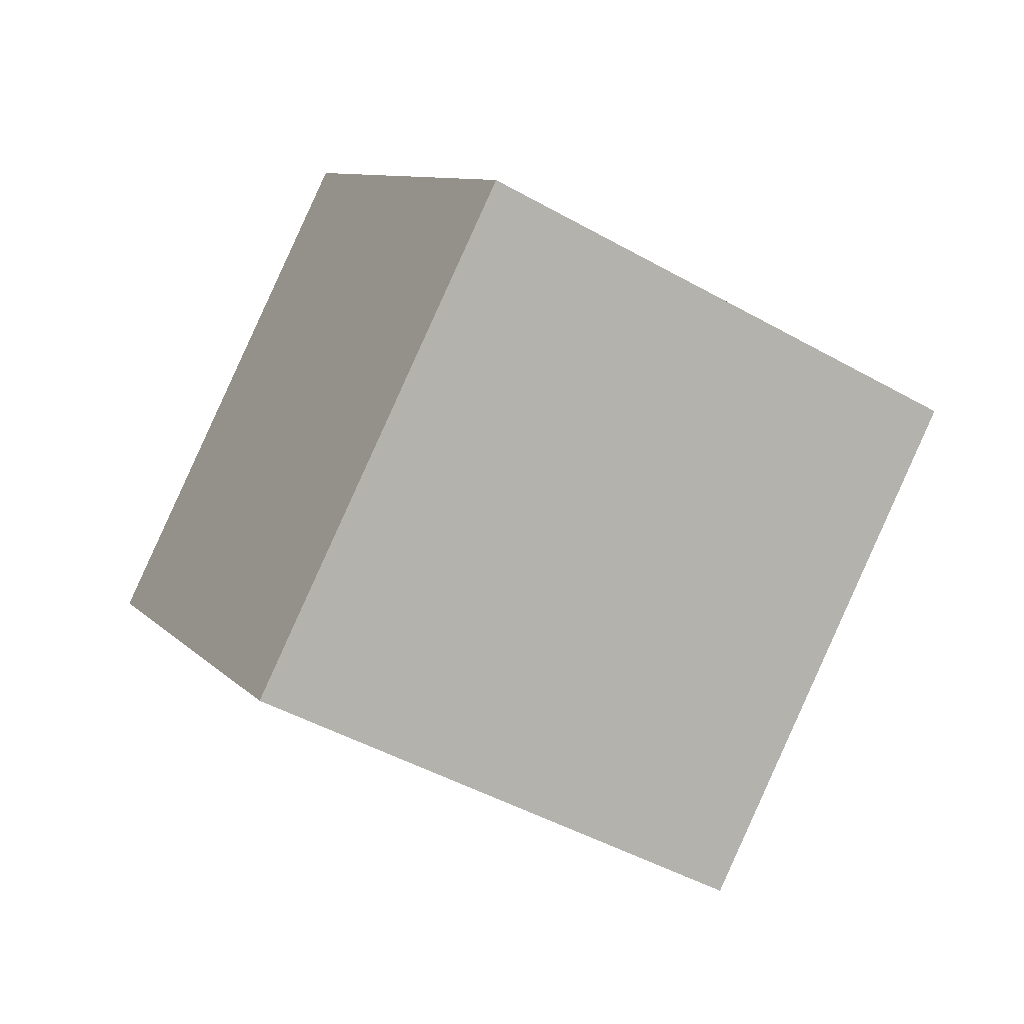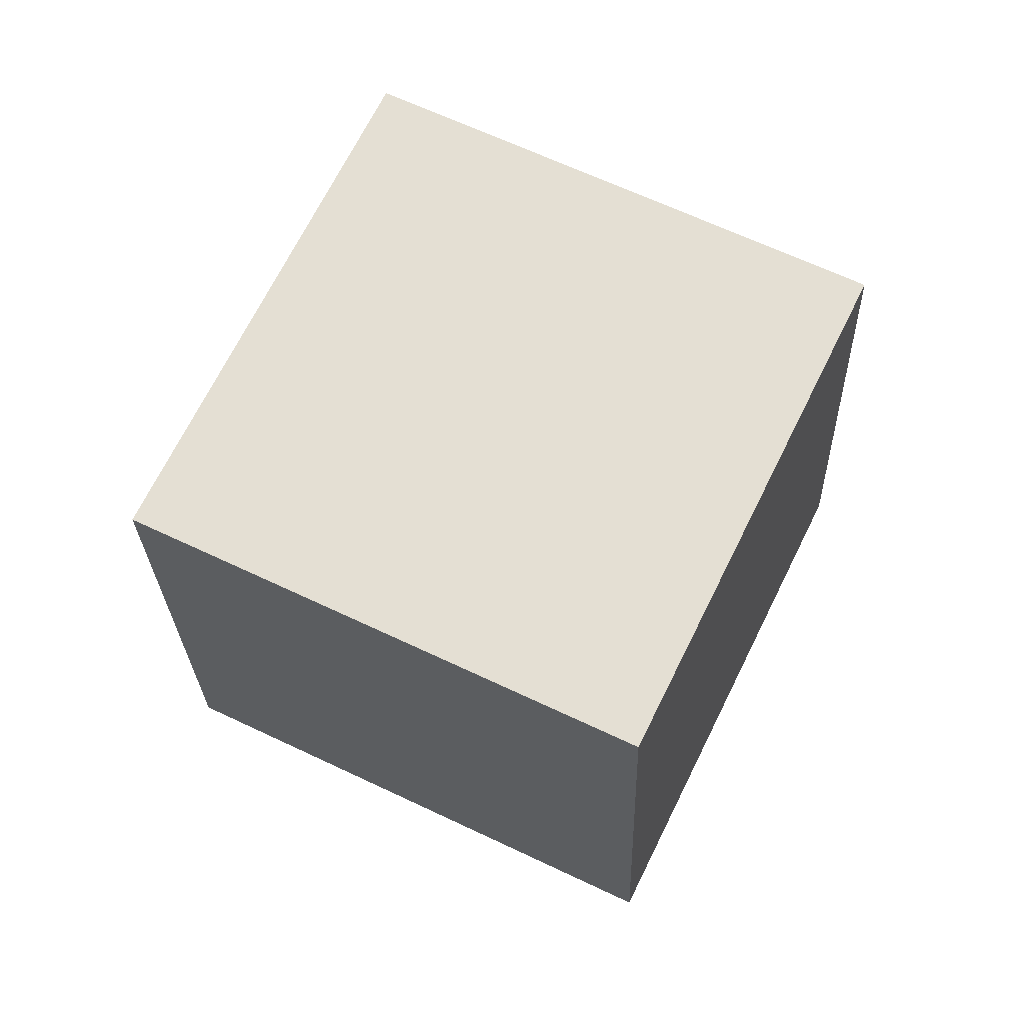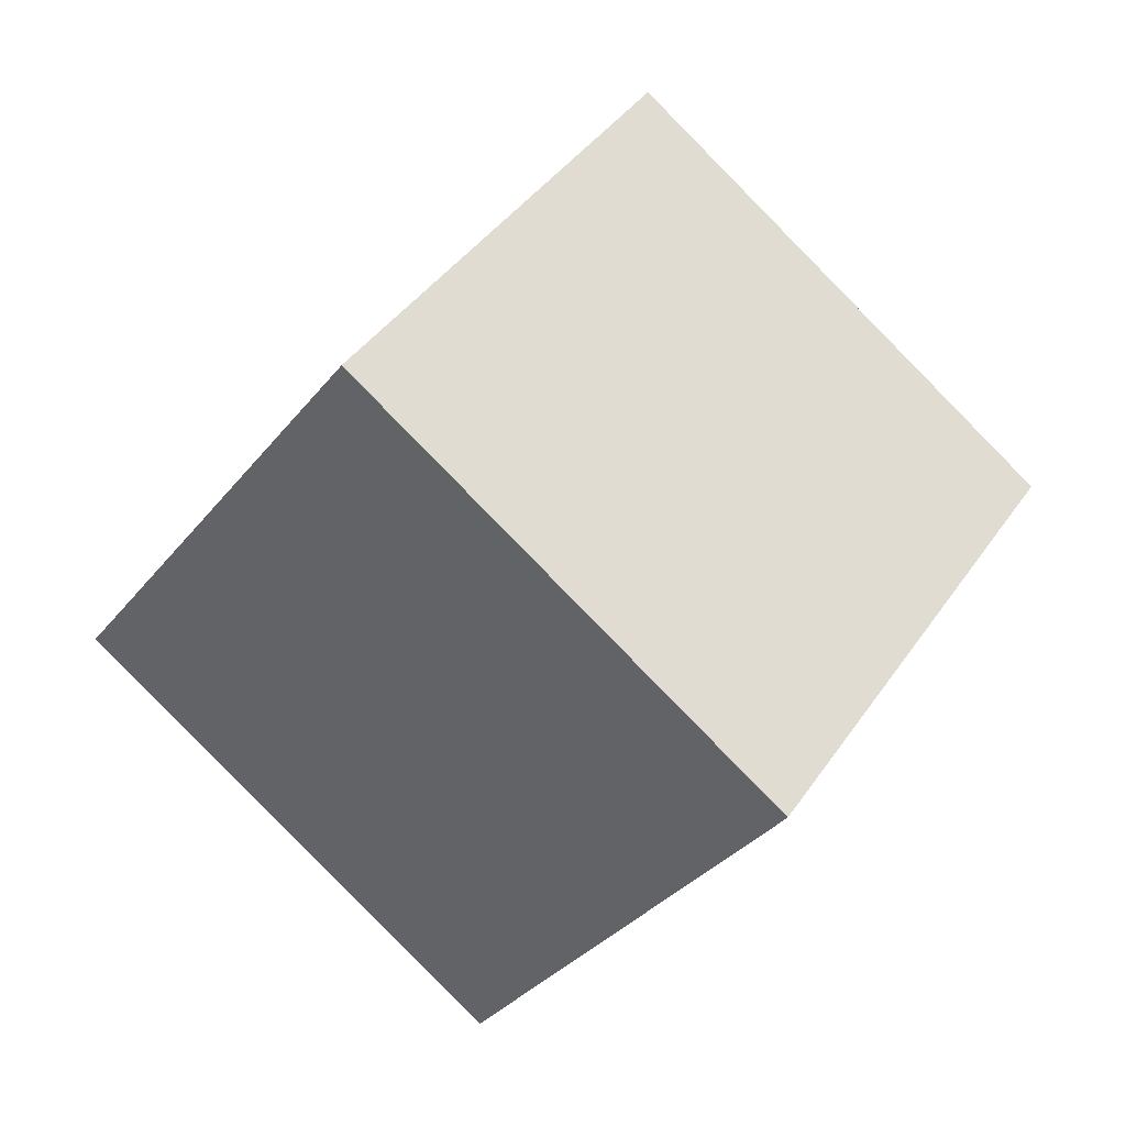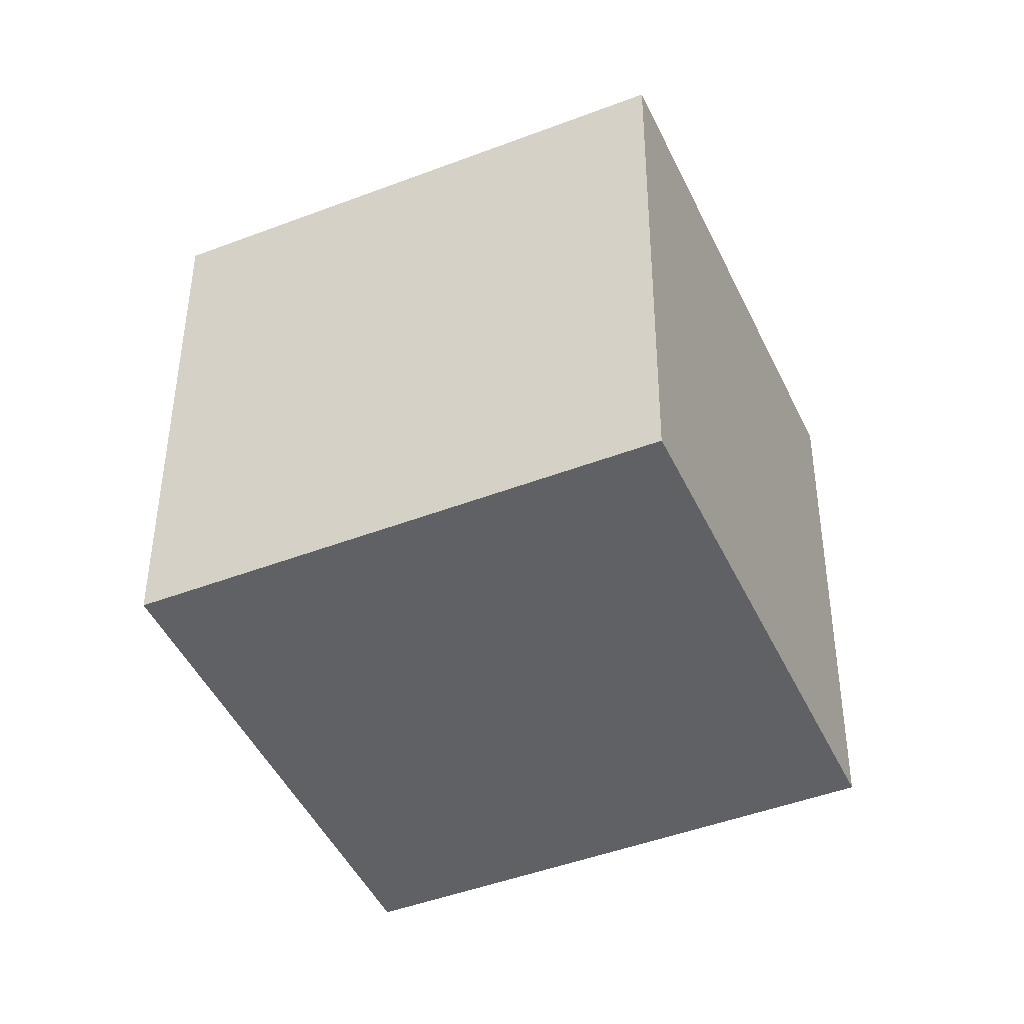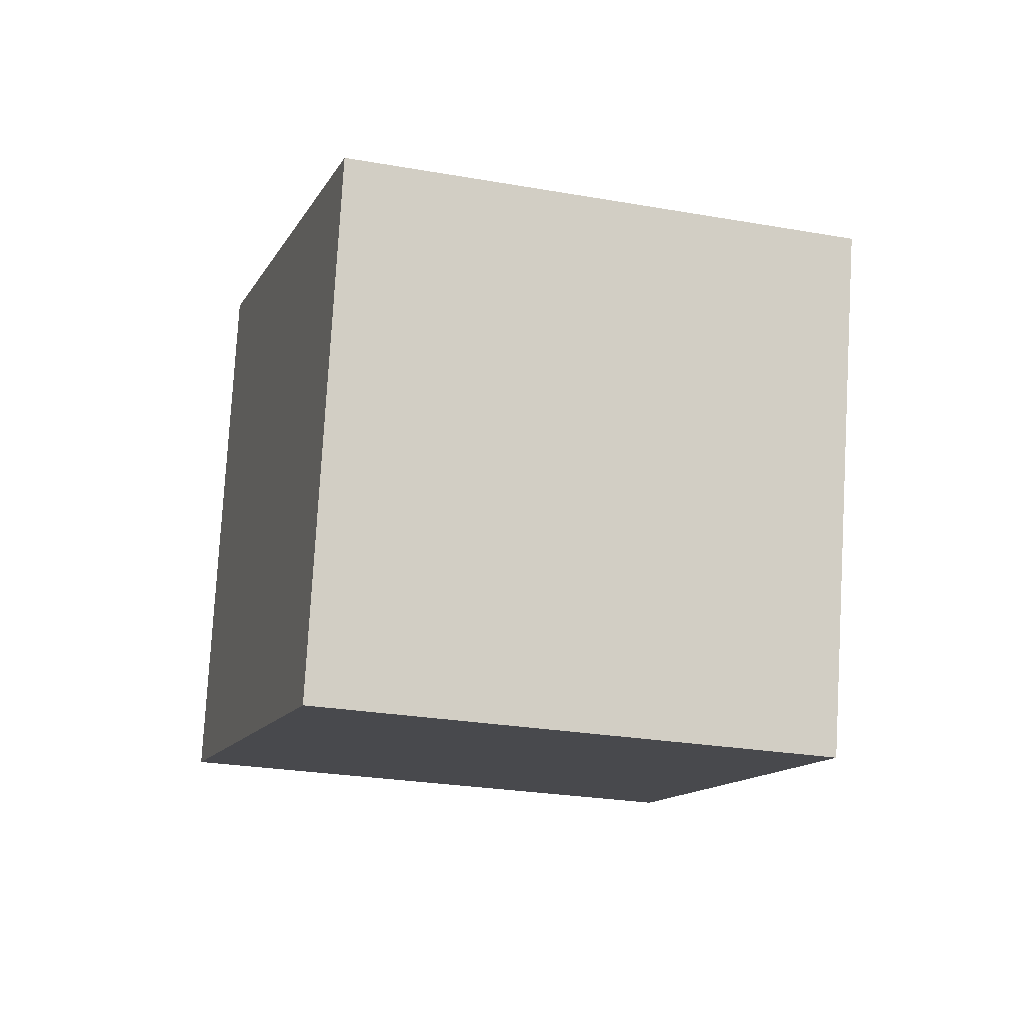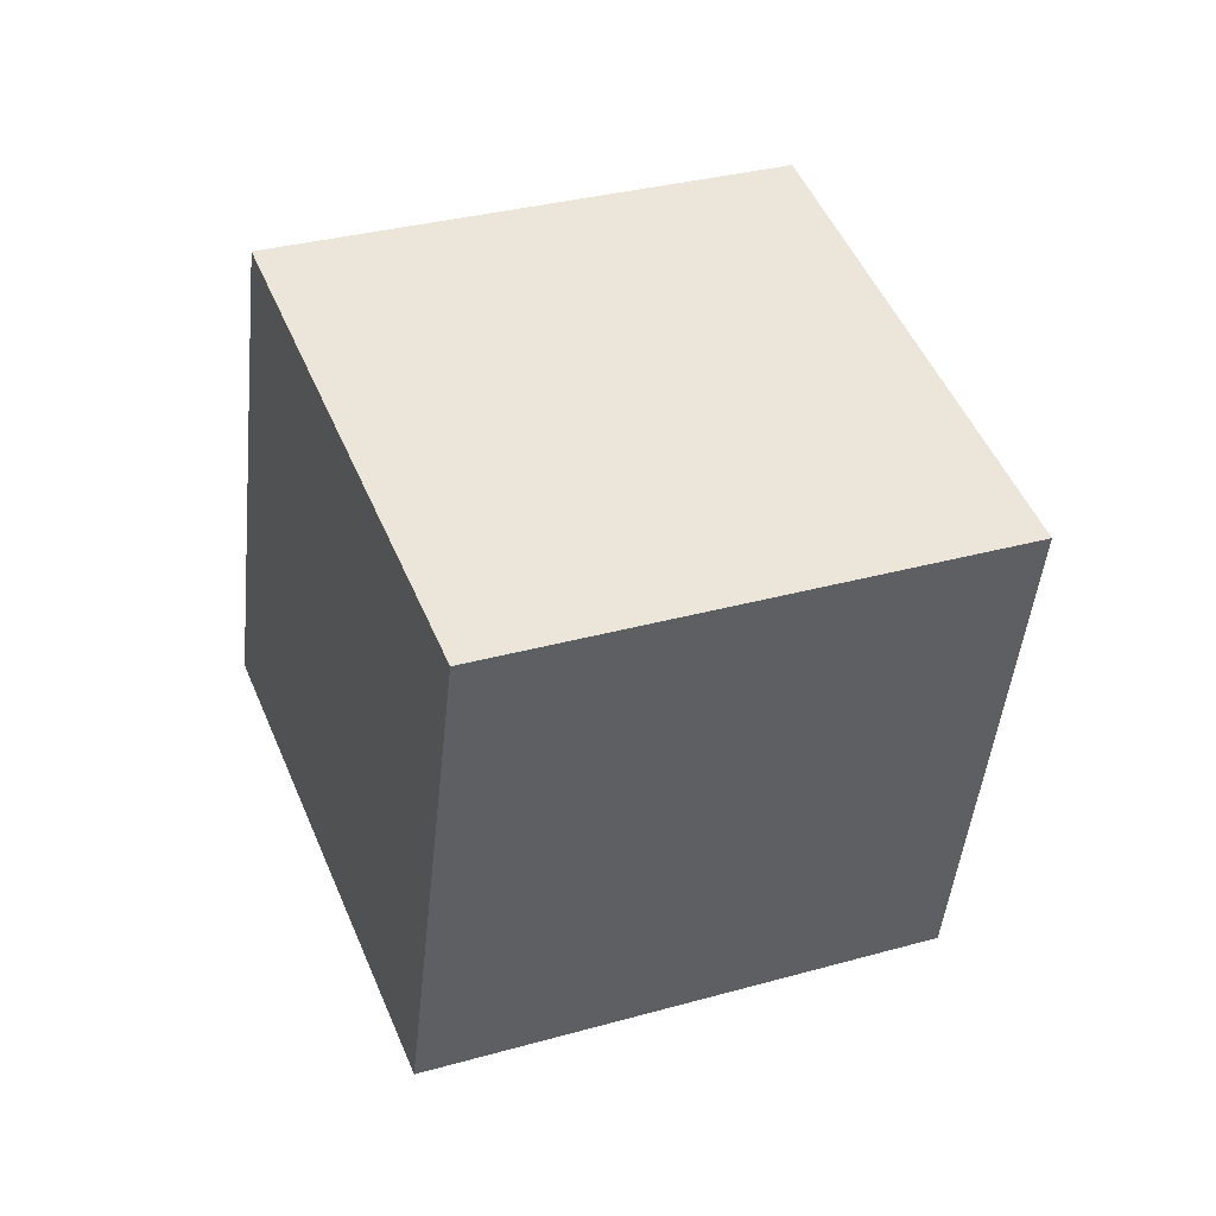
<metadata>
{"format":"obj","ext":"obj","renderer":"f3d","projection":"perspective","resolution":1024,"background":"white","views":[{"elev":22.3,"azim":140.5,"up":"+Z"},{"elev":32.2,"azim":-84.6,"up":"+Z"},{"elev":-67.6,"azim":-151.4,"up":"+Z"},{"elev":-11.8,"azim":93.0,"up":"+Z"},{"elev":-71.9,"azim":61.0,"up":"+Z"},{"elev":-43.7,"azim":140.6,"up":"+Y"}]}
</metadata>
<code>
v -12.8 -0.7508 -2.551
v -5.01 -4.413 2.535
v -9.888 8.551 -0.3204
v -2.095 4.889 4.765
v -7.257 -0.4954 -10.87
v 0.5364 -4.157 -5.782
v -4.341 8.807 -8.637
v 3.452 5.145 -3.552
f 2 4 1
f 5 2 1
f 1 4 3
f 3 5 1
f 2 8 4
f 6 2 5
f 6 8 2
f 4 8 3
f 7 5 3
f 3 8 7
f 7 6 5
f 8 6 7

</code>
